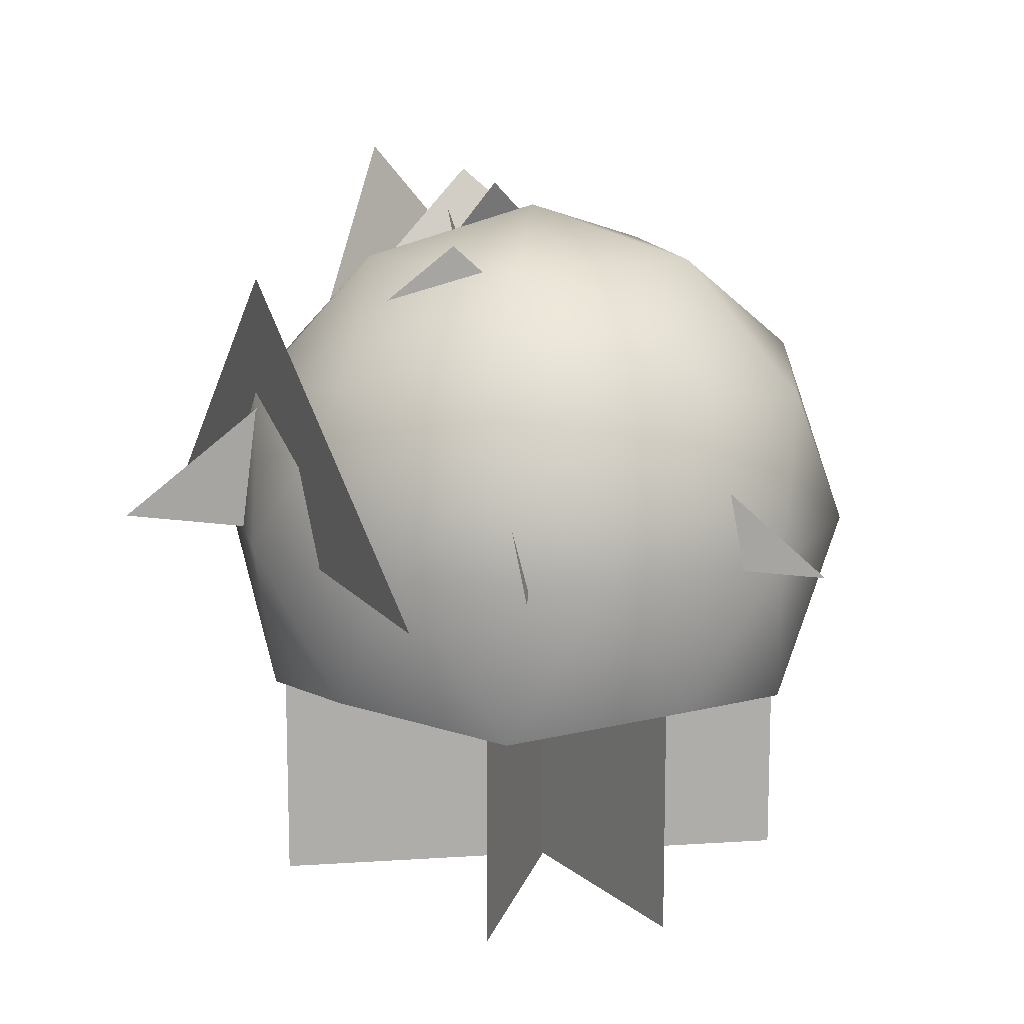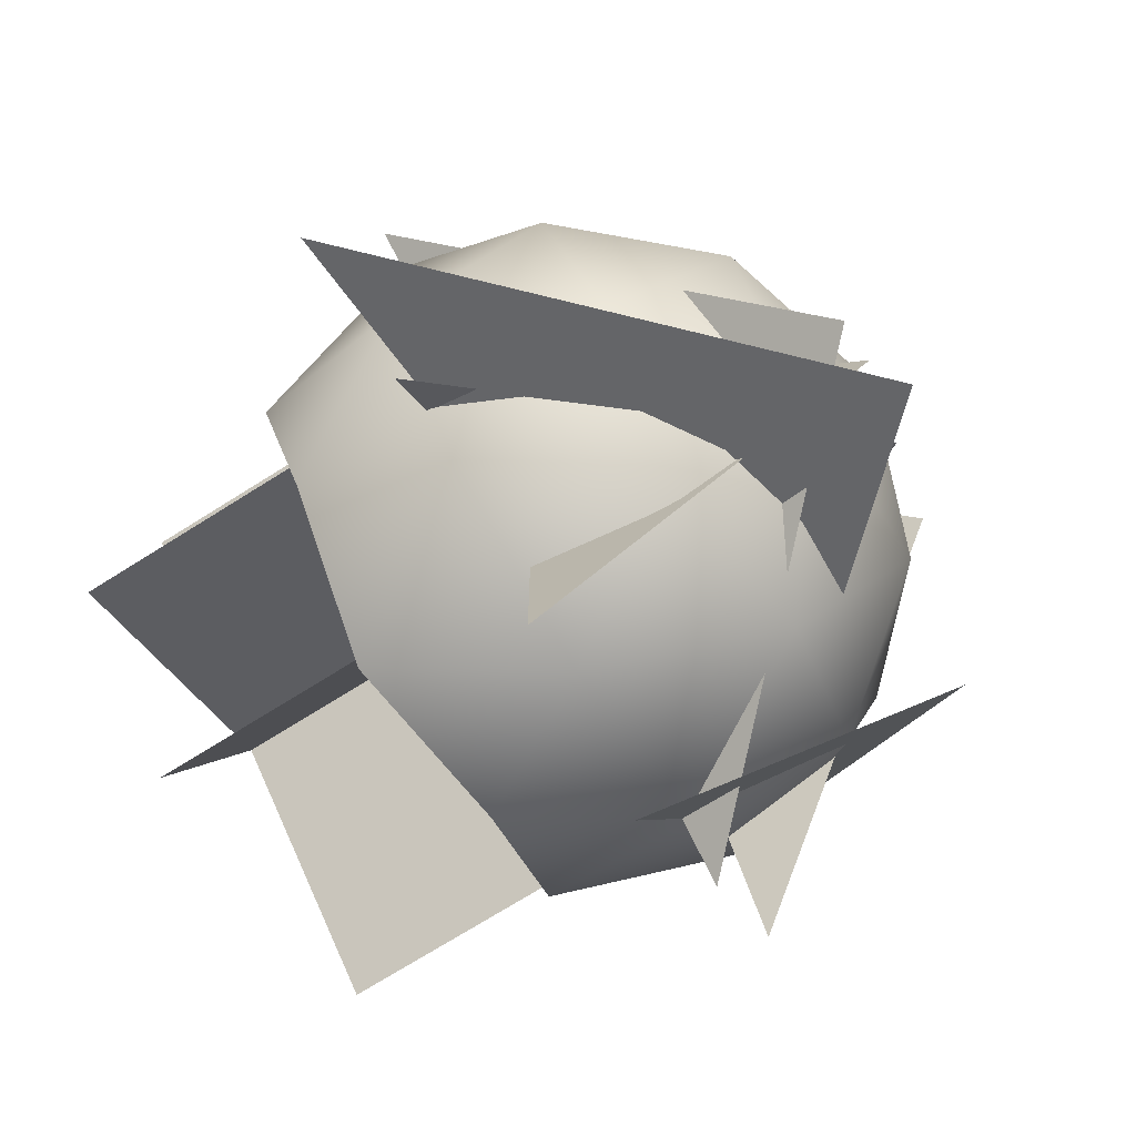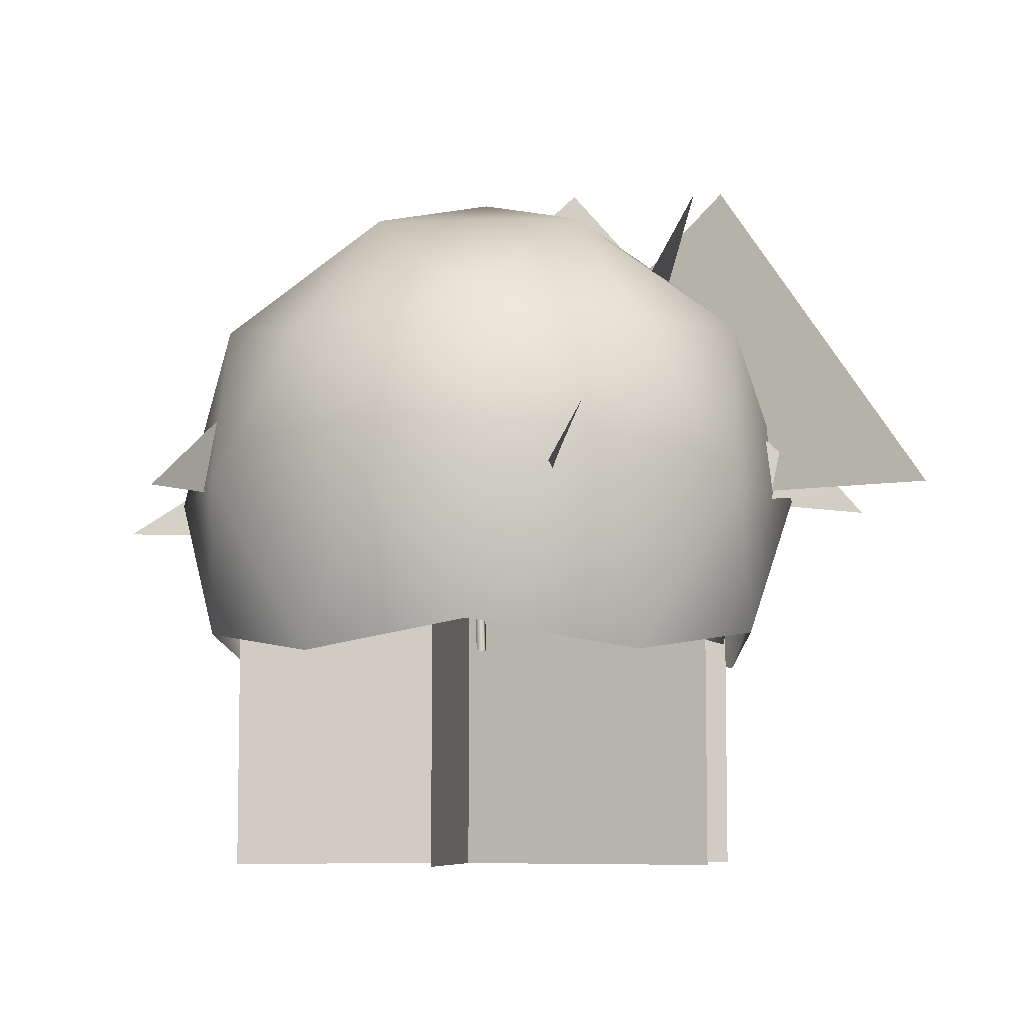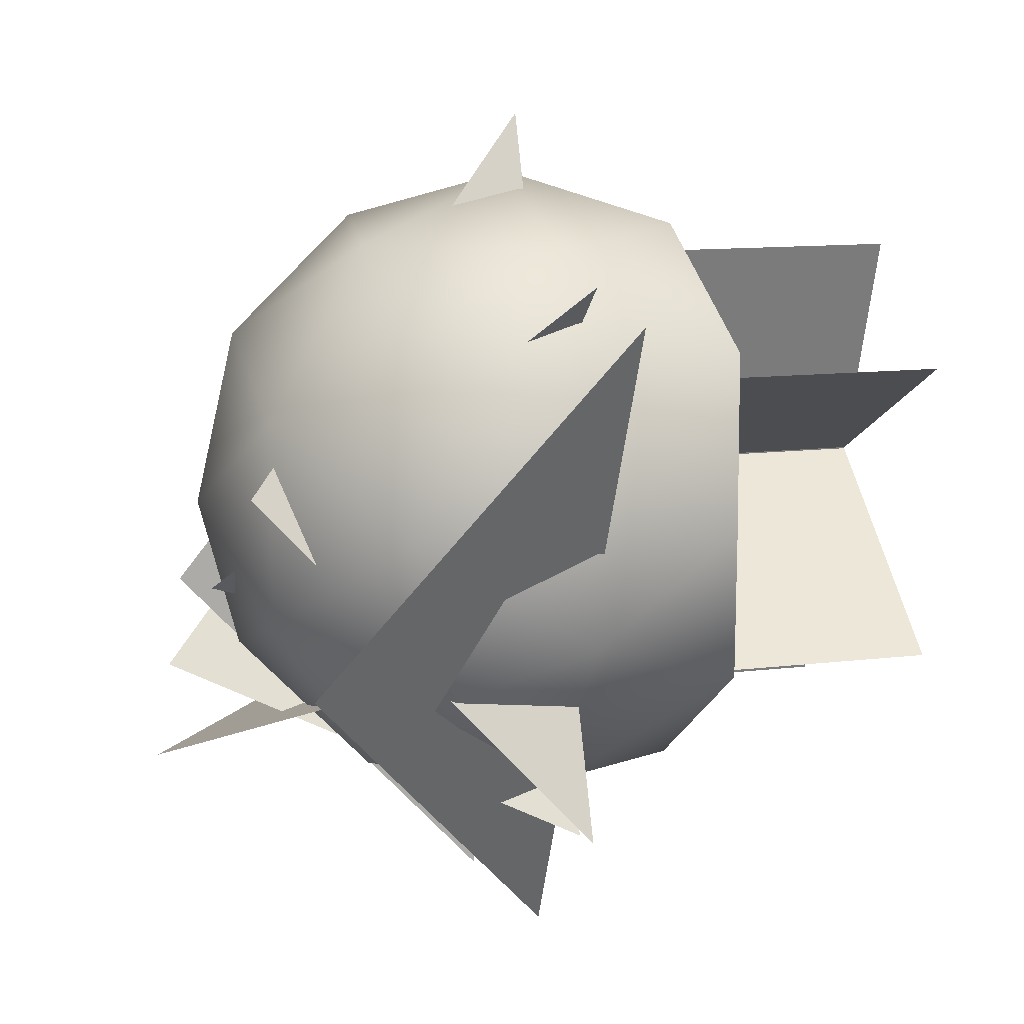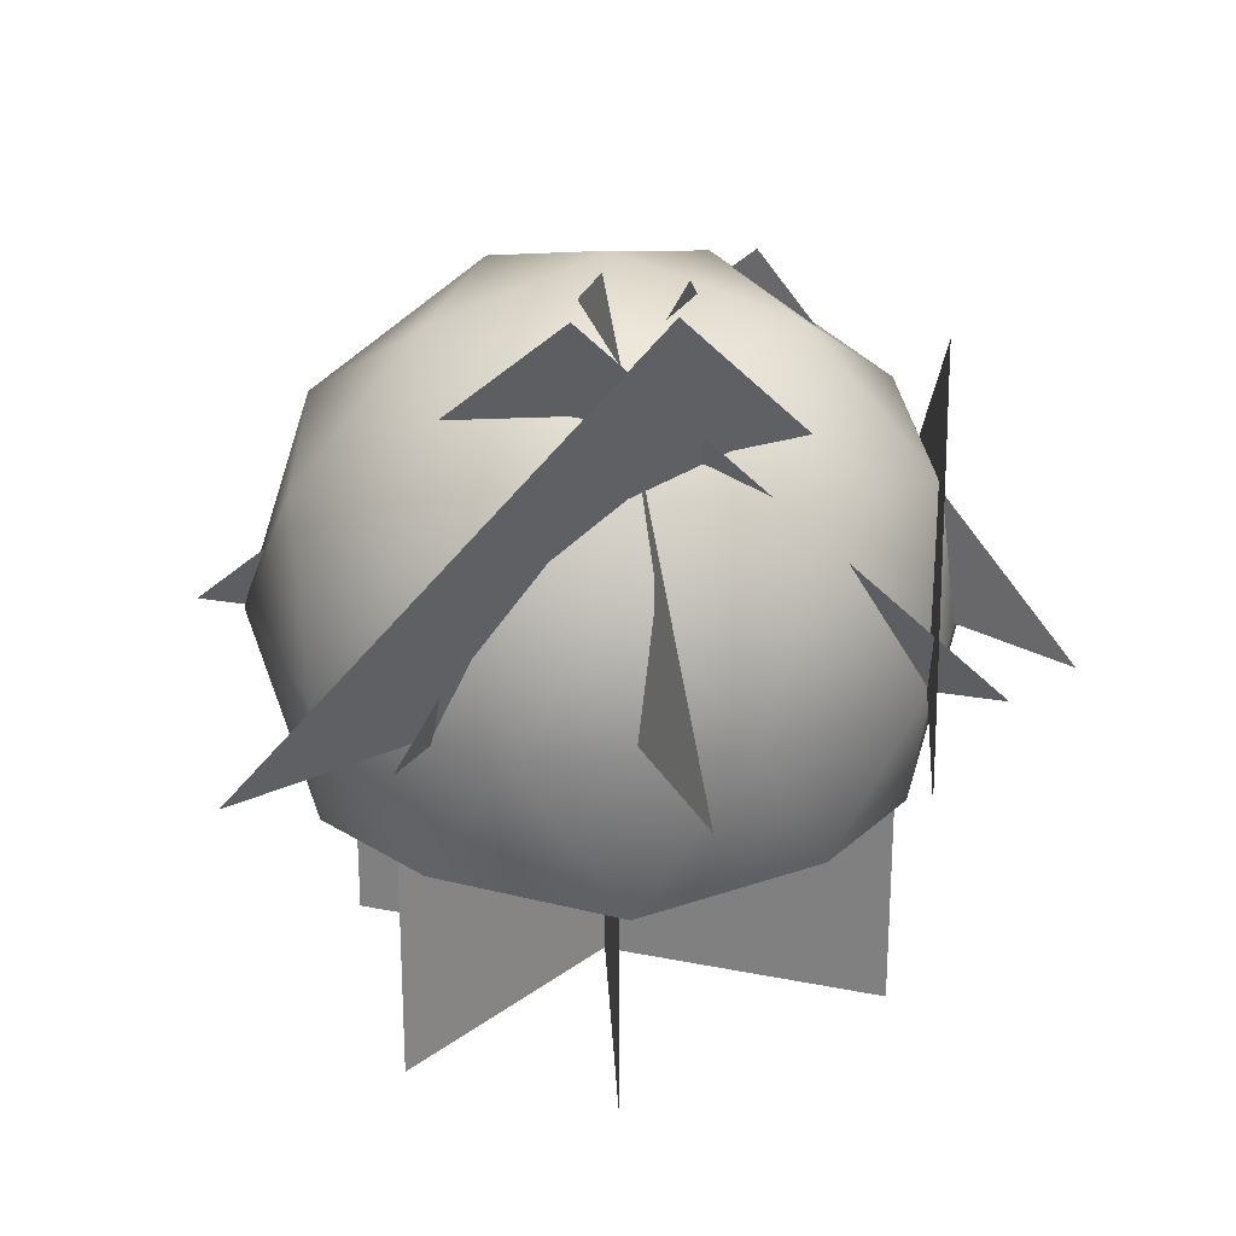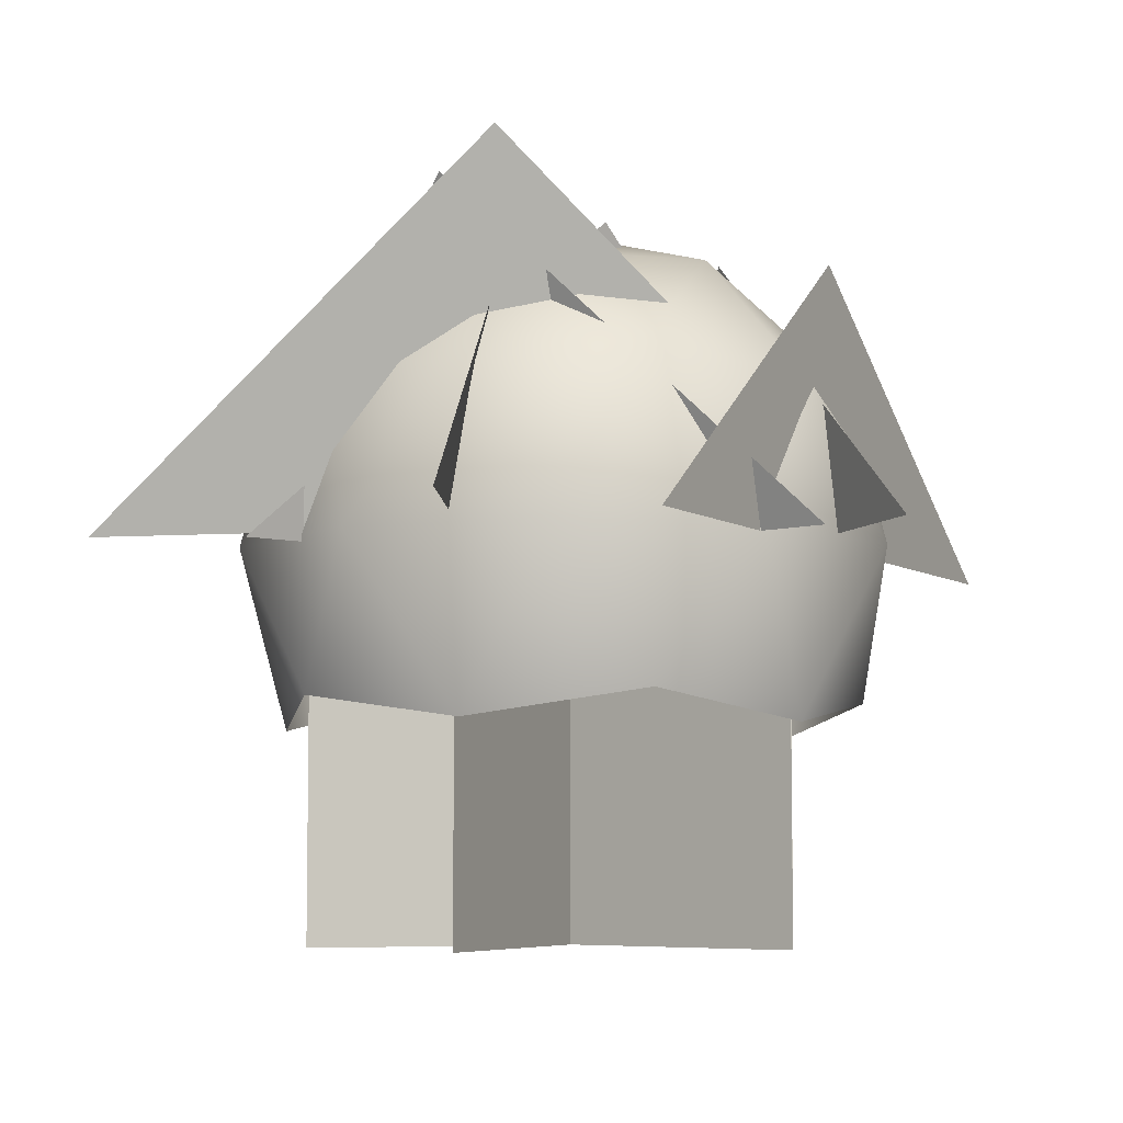
<metadata>
{"format":"obj","ext":"obj","renderer":"f3d","projection":"perspective","resolution":1024,"background":"white","views":[{"elev":13.1,"azim":-48.6,"up":"+Y"},{"elev":-72.3,"azim":122.2,"up":"+Z"},{"elev":-7.1,"azim":57.1,"up":"+Y"},{"elev":11.9,"azim":-106.3,"up":"+Z"},{"elev":25.5,"azim":158.1,"up":"+Y"},{"elev":-6.3,"azim":-177.5,"up":"+Y"}]}
</metadata>
<code>
g Icosphere
v 0.3312 -0.2047 0.2407
v -0.1265 -0.2047 0.3894
v -0.4094 -0.2047 0
v -0.1265 -0.2047 -0.3894
v 0.3312 -0.2047 -0.2407
v 0.1265 0.2047 0.3894
v -0.3312 0.2047 0.2407
v -0.3312 0.2047 -0.2407
v 0.1265 0.2047 -0.3894
v 0.4094 0.2047 0
v 0 0.4577 0
v 0.1203 -0.2407 0.3703
v 0.3894 -0.2407 0
v -0.315 -0.2407 0.2289
v -0.315 -0.2407 -0.2289
v 0.1203 -0.2407 -0.3703
v 0.4353 0 0.1414
v 0.4353 0 -0.1414
v 0 0 0.4577
v 0.2691 0 0.3703
v -0.4353 0 0.1414
v -0.2691 0 0.3703
v -0.2691 0 -0.3703
v -0.4353 0 -0.1414
v 0.2691 0 -0.3703
v 0 0 -0.4577
v 0.315 0.2407 0.2289
v -0.1203 0.2407 0.3703
v -0.3894 0.2407 0
v -0.1203 0.2407 -0.3703
v 0.315 0.2407 -0.2289
v 0.07436 0.3894 0.2289
v 0.2407 0.3894 0
v -0.1947 0.3894 0.1414
v -0.1947 0.3894 -0.1414
v 0.07436 0.3894 -0.2289
v 0.2678 -0.5346 0.2551
v 0.2678 0.2086 0.2551
v -0.3016 -0.5346 -0.2226
v -0.3016 0.2086 -0.2226
v -0.1164 -0.5346 0.3497
v -0.1164 0.2086 0.3497
v 0.1268 -0.5346 -0.3526
v 0.1268 0.2086 -0.3526
v -0.3184 -0.5346 0.1953
v -0.3184 0.2086 0.1953
v 0.3377 -0.5346 -0.154
v 0.3377 0.2086 -0.154
v 0.3525 -0.18 -0.1193
v 0.2224 -0.18 0.2983
v -0.215 -0.18 0.3037
v -0.3553 -0.18 -0.1106
v -0.004565 -0.18 -0.3721
v 0.3553 0.1921 0.1106
v 0.004565 0.1921 0.3721
v -0.3525 0.1921 0.1193
v -0.2224 0.1921 -0.2983
v 0.215 0.1921 -0.3037
v -0 0.4221 -0
v 0.3379 -0.2126 0.1052
v 0.2045 -0.2126 -0.2888
v 0.004343 -0.2126 0.3539
v -0.3352 -0.2126 0.1135
v -0.2115 -0.2126 -0.2837
v 0.3336 0.006087 -0.2487
v 0.1237 0.006087 -0.3972
v 0.3396 0.006087 0.2404
v 0.416 0.006087 -0.005107
v -0.1237 0.006087 0.3972
v 0.1334 0.006087 0.3941
v -0.416 0.006087 0.005106
v -0.3336 0.006087 0.2487
v -0.1334 0.006087 -0.3941
v -0.3396 0.006087 -0.2404
v 0.3352 0.2248 -0.1135
v 0.2115 0.2248 0.2837
v -0.2045 0.2248 0.2888
v -0.3379 0.2248 -0.1052
v -0.004343 0.2248 -0.3539
v 0.2088 0.36 0.06503
v 0.1264 0.36 -0.1785
v 0.002683 0.36 0.2187
v -0.2072 0.36 0.07014
v -0.1307 0.36 -0.1754
f 1 13 17
f 2 12 19
f 3 14 21
f 4 15 23
f 5 16 25
f 1 17 20
f 2 19 22
f 3 21 24
f 4 23 26
f 5 25 18
f 6 27 32
f 7 28 34
f 8 29 35
f 9 30 36
f 10 31 33
f 33 36 11
f 33 31 36
f 31 9 36
f 36 35 11
f 36 30 35
f 30 8 35
f 35 34 11
f 35 29 34
f 29 7 34
f 34 32 11
f 34 28 32
f 28 6 32
f 32 33 11
f 32 27 33
f 27 10 33
f 18 31 10
f 18 25 31
f 25 9 31
f 26 30 9
f 26 23 30
f 23 8 30
f 24 29 8
f 24 21 29
f 21 7 29
f 22 28 7
f 22 19 28
f 19 6 28
f 20 27 6
f 20 17 27
f 17 10 27
f 25 26 9
f 25 16 26
f 16 4 26
f 23 24 8
f 23 15 24
f 15 3 24
f 21 22 7
f 21 14 22
f 14 2 22
f 19 20 6
f 19 12 20
f 12 1 20
f 17 18 10
f 17 13 18
f 13 5 18
f 37 38 40 39
f 41 42 44 43
f 45 46 48 47
f 49 61 65
f 50 60 67
f 51 62 69
f 52 63 71
f 53 64 73
f 49 65 68
f 50 67 70
f 51 69 72
f 52 71 74
f 53 73 66
f 54 75 80
f 55 76 82
f 56 77 83
f 57 78 84
f 58 79 81
f 81 84 59
f 81 79 84
f 79 57 84
f 84 83 59
f 84 78 83
f 78 56 83
f 83 82 59
f 83 77 82
f 77 55 82
f 82 80 59
f 82 76 80
f 76 54 80
f 80 81 59
f 80 75 81
f 75 58 81
f 66 79 58
f 66 73 79
f 73 57 79
f 74 78 57
f 74 71 78
f 71 56 78
f 72 77 56
f 72 69 77
f 69 55 77
f 70 76 55
f 70 67 76
f 67 54 76
f 68 75 54
f 68 65 75
f 65 58 75
f 73 74 57
f 73 64 74
f 64 52 74
f 71 72 56
f 71 63 72
f 63 51 72
f 69 70 55
f 69 62 70
f 62 50 70
f 67 68 54
f 67 60 68
f 60 49 68
f 65 66 58
f 65 61 66
f 61 53 66
g Plane.007
v -0.3963 -0.008321 0.3362
v 0.3963 -0.008321 -0.3362
v -0.05882 0.4501 -0.1139
v 0.1296 0.01538 0.4116
v 0.1296 0.01538 -0.6282
v 0.0568 0.4774 -0.124
v -0.4197 0.0375 -0.1315
v 0.5987 -0.008321 -0.3386
v 0.07446 0.5151 -0.3929
v -0.44 0.006298 -0.4085
v -0.01642 -0.008321 0.541
v -0.2154 0.4204 0.04202
v -0.3379 -0.008321 -0.4322
v 0.4789 -0.008321 0.2069
v 0.1556 0.4817 -0.2784
v -0.1382 -0.008321 -0.6234
v -0.5892 -0.008321 0.3095
v -0.358 0.3673 -0.2061
f 86 85 87
f 89 88 90
f 92 91 93
f 95 94 96
f 98 97 99
f 101 100 102
g Plane.002_Plane.003
v 0.001533 -0.2249 0.01101
v 0.0056 -0.2249 0.01684
v 0.007349 -0.2253 0.006951
v 0.01142 -0.2252 0.01277
v 0.009038 -0.1379 0.002822
v 0.004418 -0.1377 0.006049
v 0.007649 -0.1377 0.01067
v 0.01227 -0.1379 0.007446
v -0.004636 0.06339 -0.00357
v -0.007709 0.06275 0.002223
v -0.003254 0.06401 -0.001438
v -0.001521 0.06478 0.001234
v 0.002145 -0.03737 -0.000285
v 0.005285 -0.03779 0.004324
v 0.000804 -0.03703 0.00756
v -0.002336 -0.0366 0.002951
v -0.001557 0.07945 -0.02741
v -0.02213 0.07158 0.007222
v 0.03374 0.09805 -0.03316
v 0.01651 0.09168 0.001148
v -0.003296 0.0881 -0.04866
v -0.04173 0.07797 0.01944
v 0.01577 0.08804 -0.01722
v 0.03585 0.1034 0.006073
v -0.004672 0.06375 0.001737
v -0.004658 0.06361 -0.000284
v -0.001092 0.08177 0.01756
v 0.003529 0.09726 0.0333
v -0.01903 0.07243 -0.01556
v -0.004125 0.06376 -0.000722
v -0.004653 0.06355 -0.001119
v -0.04093 0.07795 -0.0281
v -0.005571 0.06319 -0.001808
v 0.07304 -0.2263 0.06202
v 0.08161 -0.2263 0.05458
v 0.06562 -0.2268 0.05345
v 0.07419 -0.2268 0.04602
v 0.05877 -0.08729 0.05146
v 0.06467 -0.08688 0.05826
v 0.07148 -0.08685 0.05235
v 0.06558 -0.08727 0.04555
v 0.0509 0.2344 0.07425
v 0.06061 0.2334 0.07817
v 0.05405 0.2354 0.0717
v 0.05801 0.2366 0.0685
v 0.05499 0.07341 0.06293
v 0.06179 0.07273 0.05717
v 0.06767 0.07395 0.06375
v 0.06087 0.07463 0.06951
v 0.01249 0.2601 0.07333
v 0.07096 0.2475 0.1002
v -0.002511 0.2898 0.01819
v 0.05487 0.2796 0.03986
v -0.02098 0.2739 0.07963
v 0.09364 0.2577 0.1294
v 0.02581 0.2738 0.0441
v 0.05947 0.2982 0.008311
v 0.05933 0.235 0.07342
v 0.05612 0.2347 0.07374
v 0.08389 0.2638 0.0651
v 0.1081 0.2885 0.05513
v 0.03424 0.2488 0.09913
v 0.05534 0.235 0.07296
v 0.05479 0.2347 0.07387
v 0.01796 0.2576 0.136
v 0.05385 0.2341 0.07544
v 0.08158 -0.226 -0.05323
v 0.07279 -0.226 -0.0536
v 0.08121 -0.2264 -0.04446
v 0.07242 -0.2264 -0.04482
v 0.08401 -0.1183 -0.03969
v 0.0843 -0.118 -0.04666
v 0.07732 -0.1179 -0.04696
v 0.07703 -0.1183 -0.03998
v 0.1006 0.1311 -0.04835
v 0.09718 0.1303 -0.05573
v 0.09743 0.1318 -0.04859
v 0.0935 0.1328 -0.0489
v 0.09224 0.006286 -0.04414
v 0.08535 0.005759 -0.04451
v 0.08553 0.006704 -0.05136
v 0.09242 0.007231 -0.05099
v 0.1217 0.151 -0.02741
v 0.1031 0.1412 -0.07369
v 0.1009 0.174 0.01166
v 0.08004 0.1661 -0.03108
v 0.144 0.1617 -0.01316
v 0.1058 0.1491 -0.1022
v 0.09868 0.1616 -0.01801
v 0.06066 0.1806 -0.01573
v 0.09537 0.1315 -0.05238
v 0.09735 0.1313 -0.05084
v 0.0771 0.1538 -0.06074
v 0.05814 0.173 -0.06801
v 0.1232 0.1423 -0.05353
v 0.09738 0.1315 -0.04999
v 0.09817 0.1313 -0.05021
v 0.152 0.1491 -0.06566
v 0.09954 0.1308 -0.0506
f 116 115 111 113 114
f 106 105 107 110
f 103 104 109 108
f 104 106 110 109
f 105 103 108 107
f 118 117 112
f 117 116 114 127 112
f 115 118 112 135 111
f 107 108 118 115
f 109 110 116 117
f 108 109 117 118
f 110 107 115 116
f 112 127 129 120
f 111 135 131 119
f 114 113 125 122
f 121 125 119 123
f 122 125 121 126
f 120 129 130 124
f 119 131 134 123
f 111 113 132 133
f 112 128 127
f 125 113 111 119
f 129 127 114 122
f 128 112 135 133
f 127 128 132 114
f 130 129 122 126
f 134 131 120 124
f 131 135 112 120
f 133 132 128
f 133 135 111
f 114 132 113
f 149 148 144 146 147
f 139 138 140 143
f 136 137 142 141
f 137 139 143 142
f 138 136 141 140
f 151 150 145
f 150 149 147 160 145
f 148 151 145 168 144
f 140 141 151 148
f 142 143 149 150
f 141 142 150 151
f 143 140 148 149
f 145 160 162 153
f 144 168 164 152
f 147 146 158 155
f 154 158 152 156
f 155 158 154 159
f 153 162 163 157
f 152 164 167 156
f 144 146 165 166
f 145 161 160
f 158 146 144 152
f 162 160 147 155
f 161 145 168 166
f 160 161 165 147
f 163 162 155 159
f 167 164 153 157
f 164 168 145 153
f 166 165 161
f 166 168 144
f 147 165 146
f 182 181 177 179 180
f 172 171 173 176
f 169 170 175 174
f 170 172 176 175
f 171 169 174 173
f 184 183 178
f 183 182 180 193 178
f 181 184 178 201 177
f 173 174 184 181
f 175 176 182 183
f 174 175 183 184
f 176 173 181 182
f 178 193 195 186
f 177 201 197 185
f 180 179 191 188
f 187 191 185 189
f 188 191 187 192
f 186 195 196 190
f 185 197 200 189
f 177 179 198 199
f 178 194 193
f 191 179 177 185
f 195 193 180 188
f 194 178 201 199
f 193 194 198 180
f 196 195 188 192
f 200 197 186 190
f 197 201 178 186
f 199 198 194
f 199 201 177
f 180 198 179

</code>
